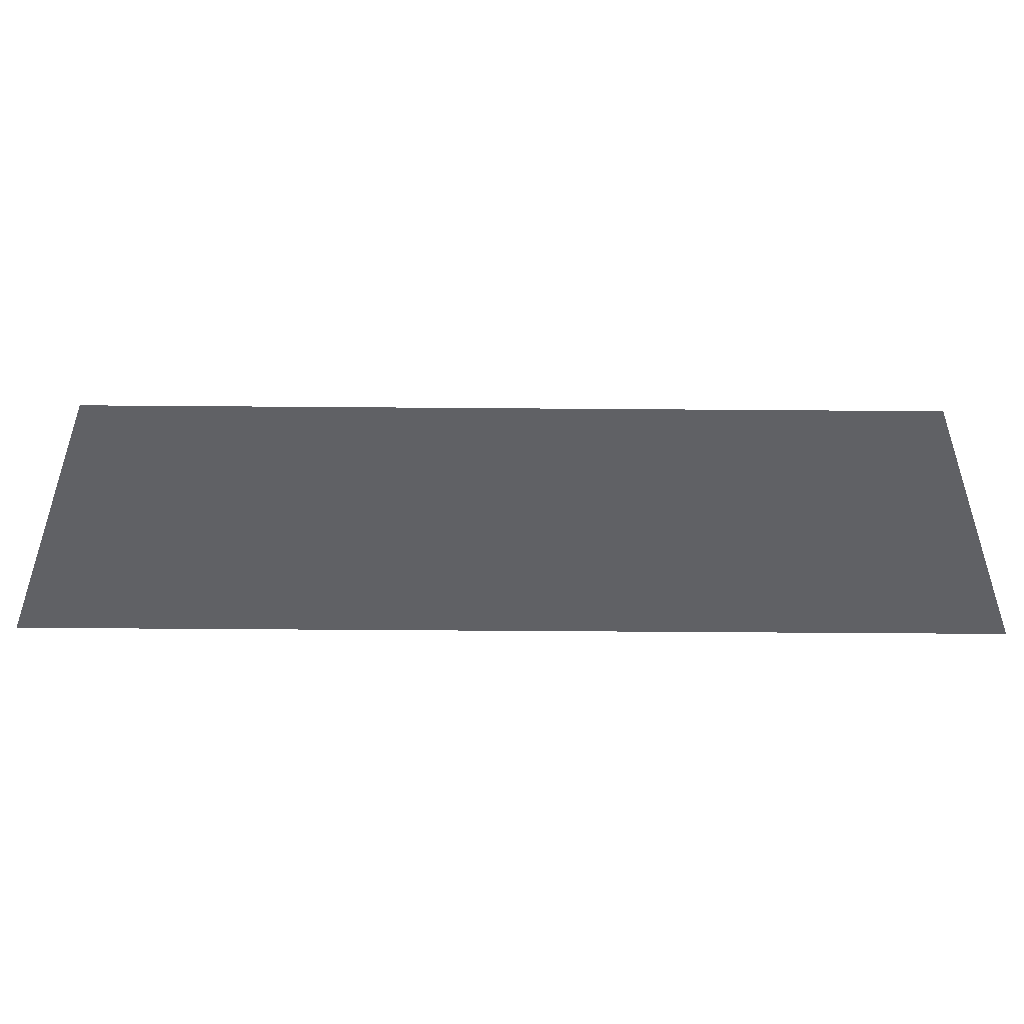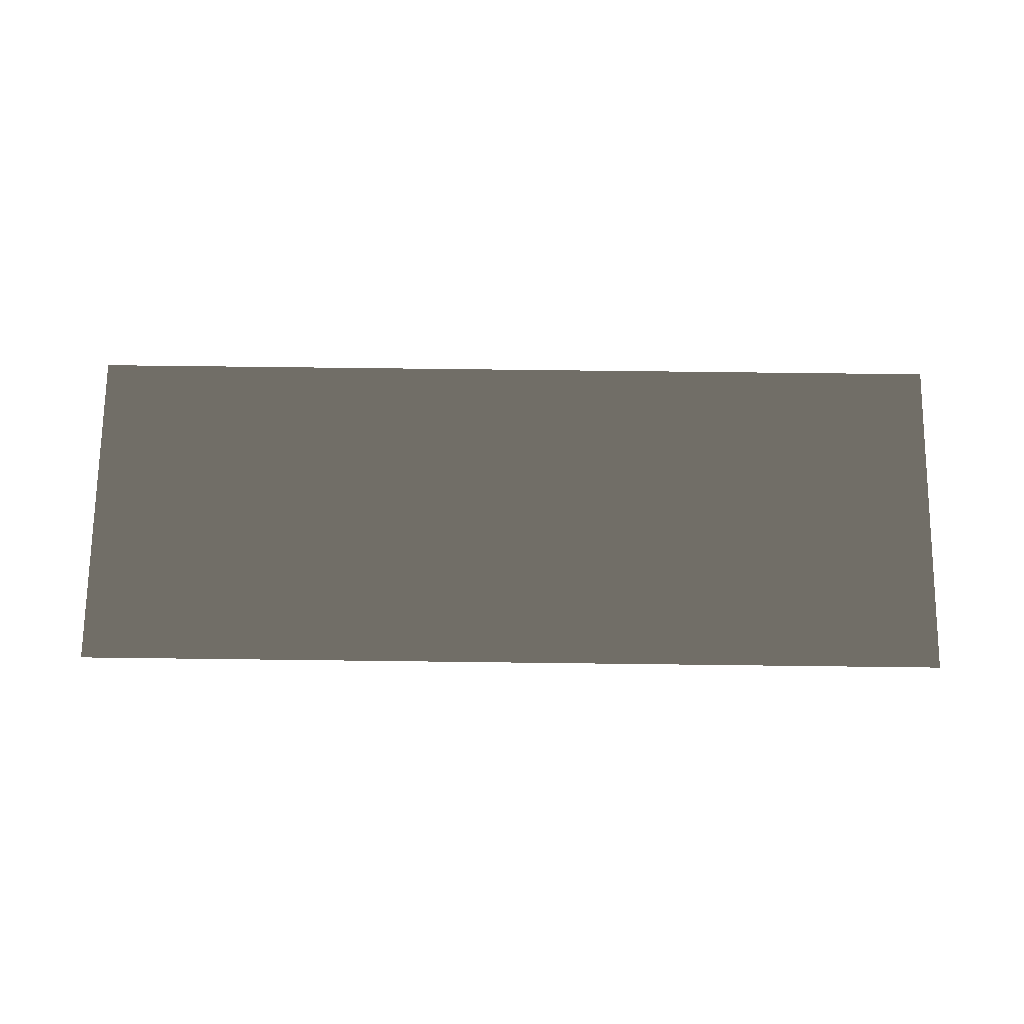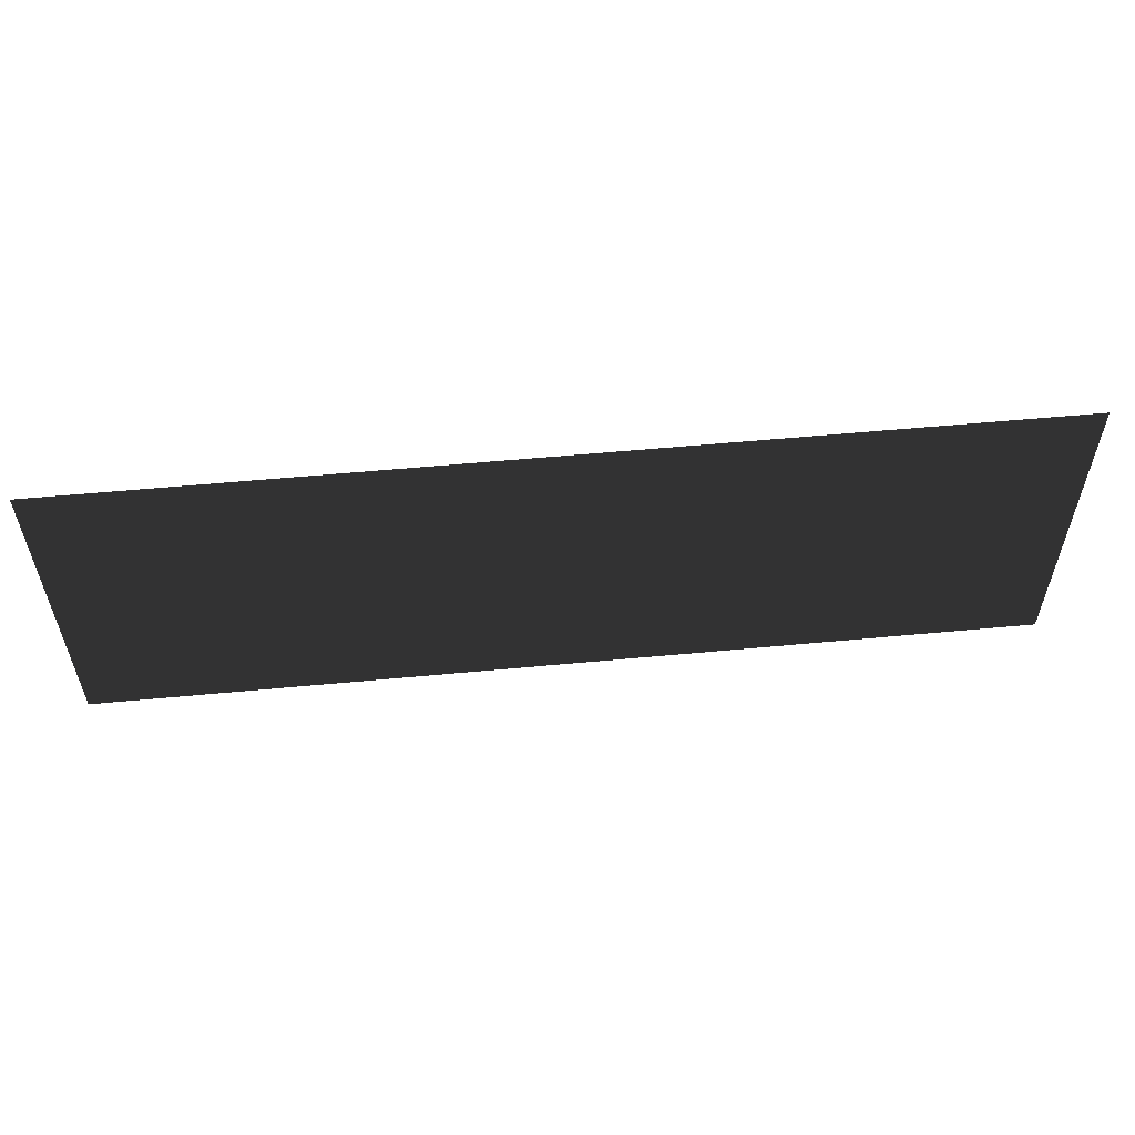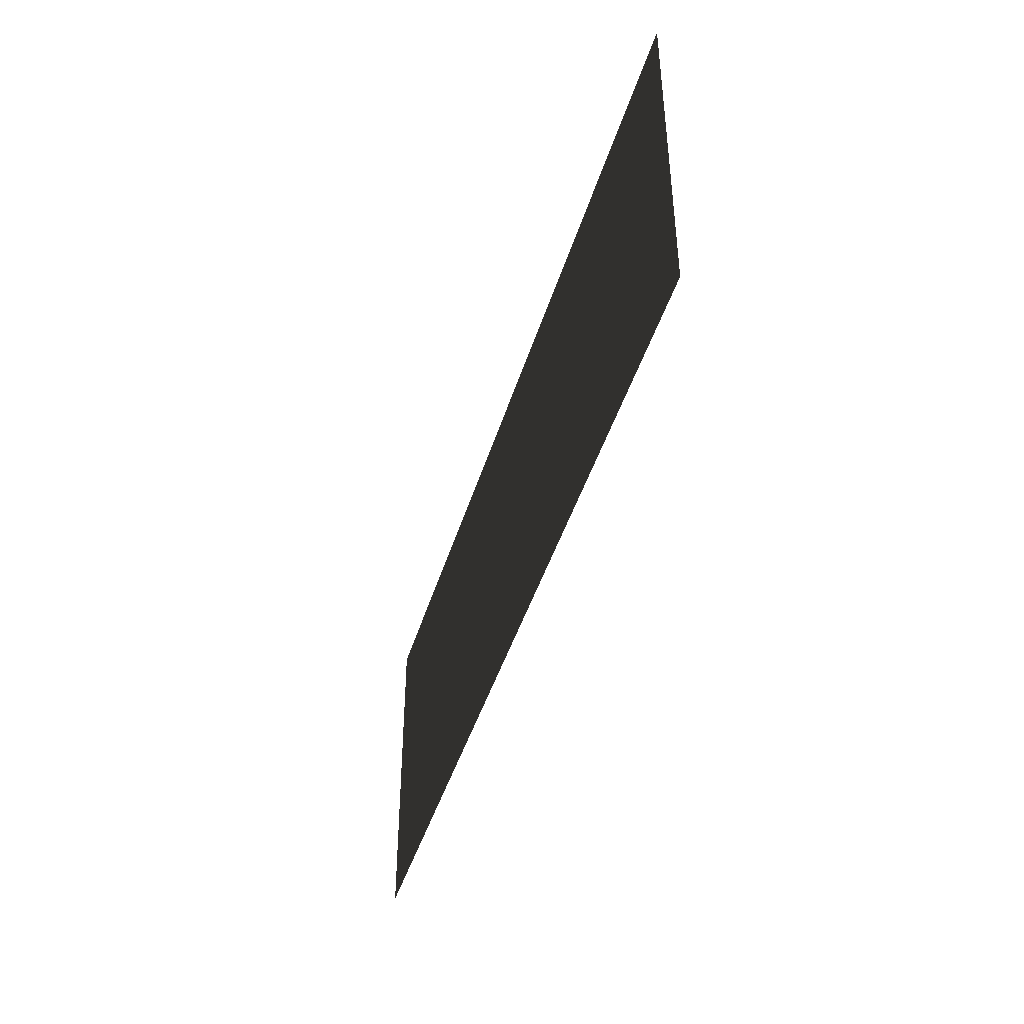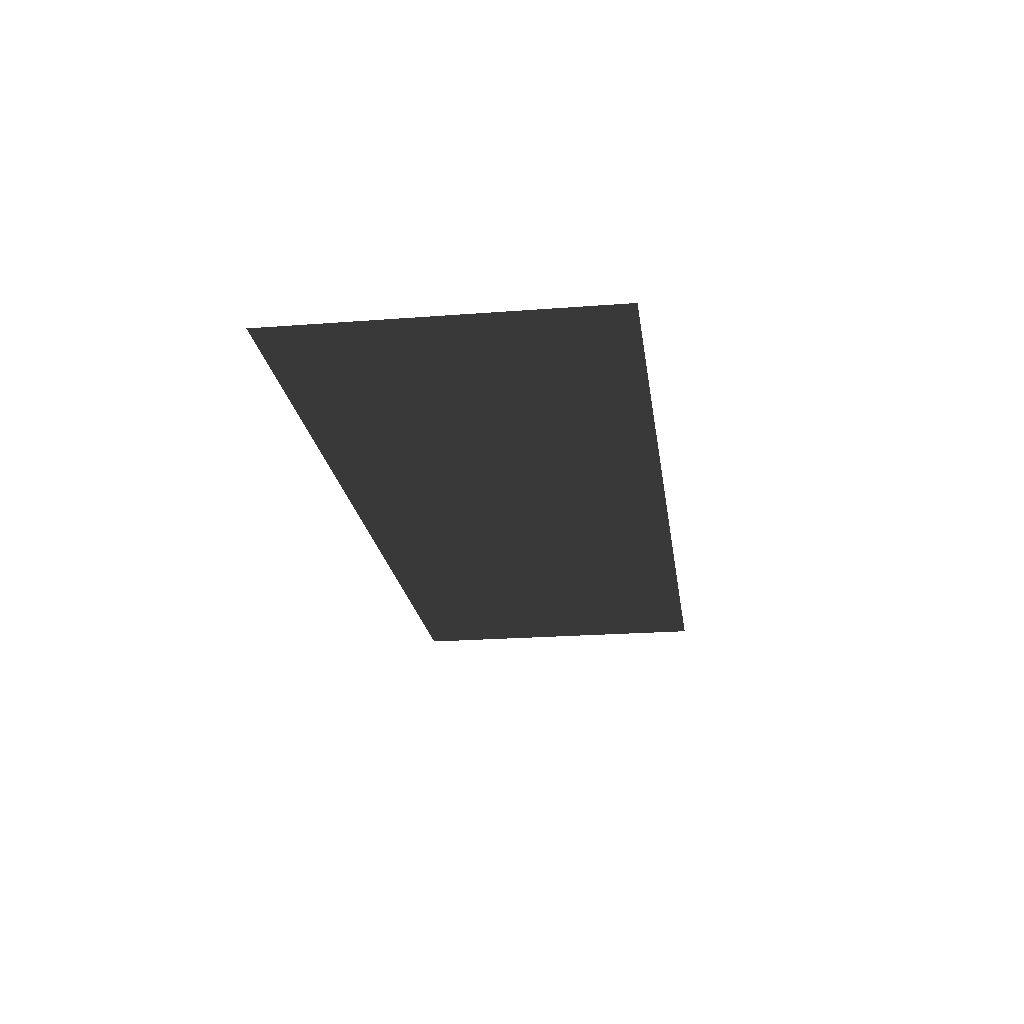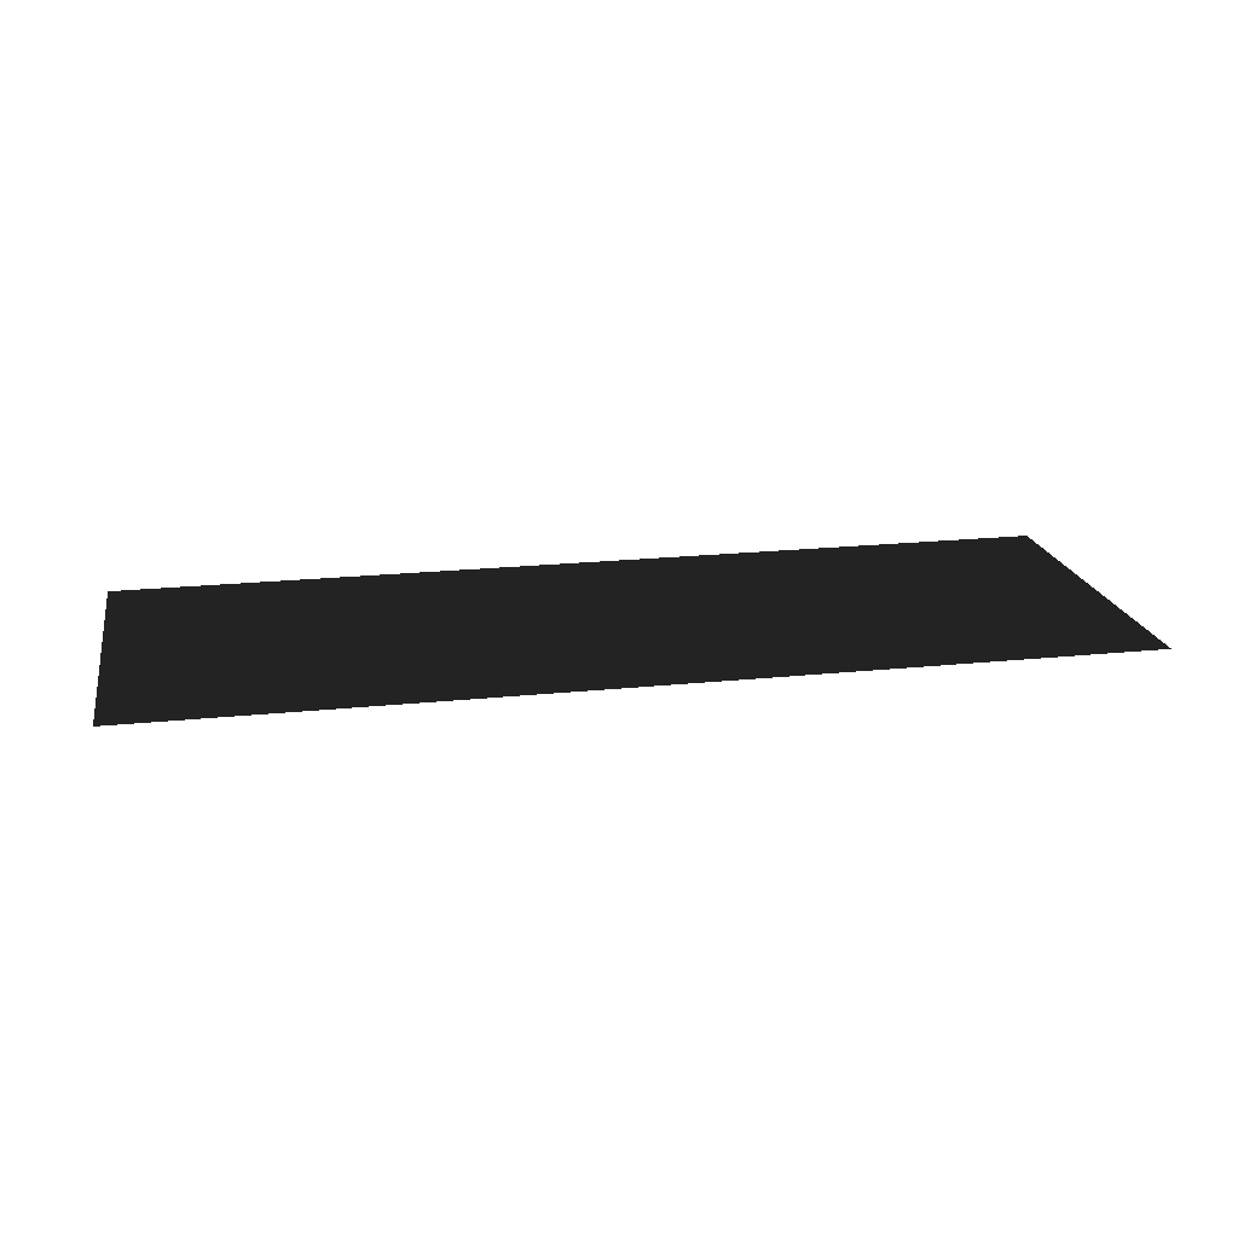
<metadata>
{"format":"obj","ext":"obj","renderer":"f3d","projection":"perspective","resolution":1024,"background":"white","views":[{"elev":-49.4,"azim":179.5,"up":"+Y"},{"elev":71.7,"azim":0.7,"up":"+Z"},{"elev":56.7,"azim":174.4,"up":"+Y"},{"elev":-43.5,"azim":73.7,"up":"+Y"},{"elev":-21.6,"azim":97.8,"up":"+Z"},{"elev":19.6,"azim":-11.1,"up":"+Z"}]}
</metadata>
<code>
v 0.4597 0.1696 0.006156
v 0.4597 -0.1696 0.006156
v -0.4597 -0.1696 0.006156
v -0.4597 0.1696 0.006156
g Platform_for_grass(Clone)_38362_683
f 1 3 2
f 1 4 3

</code>
